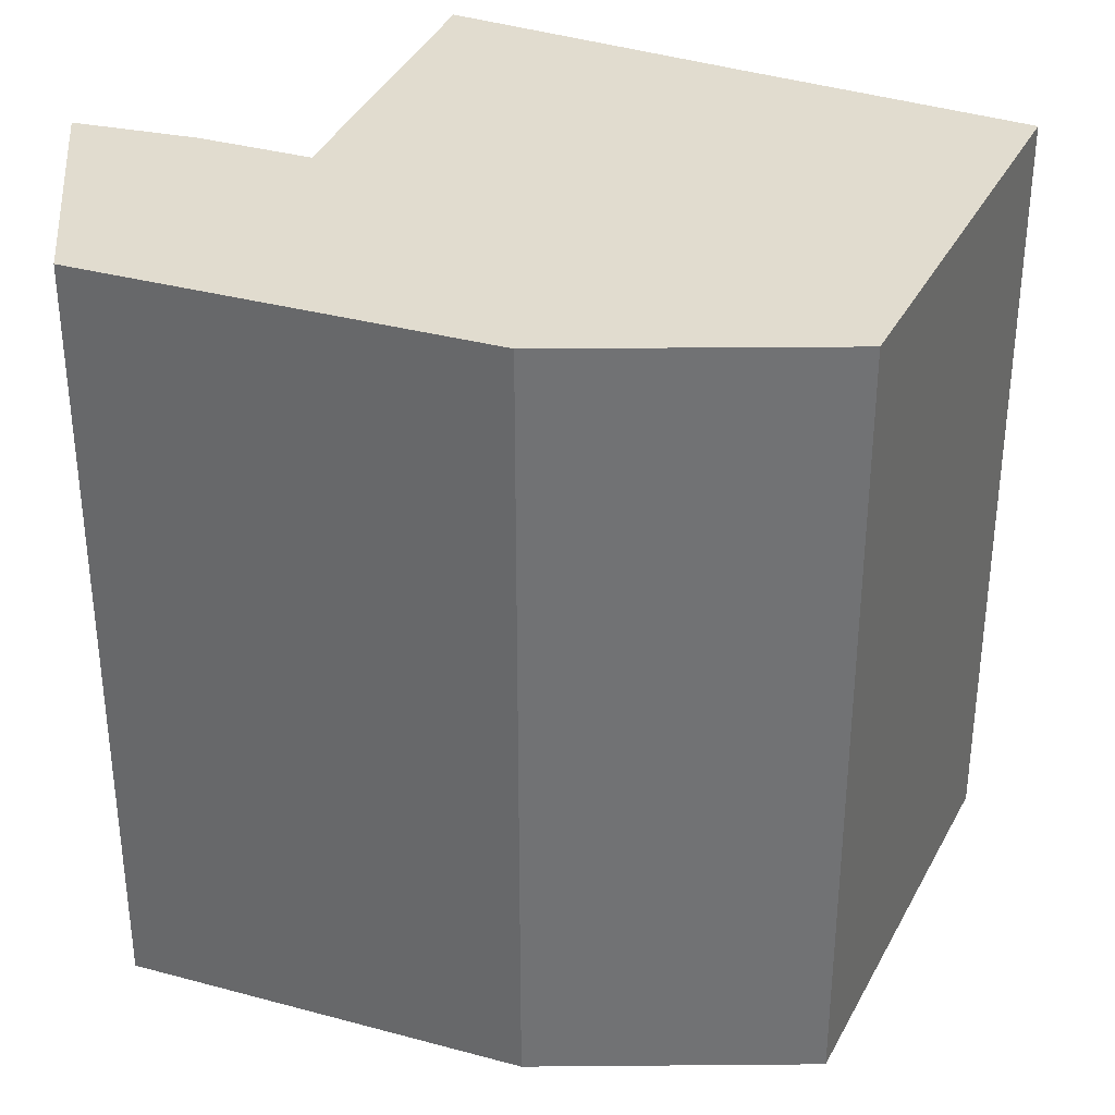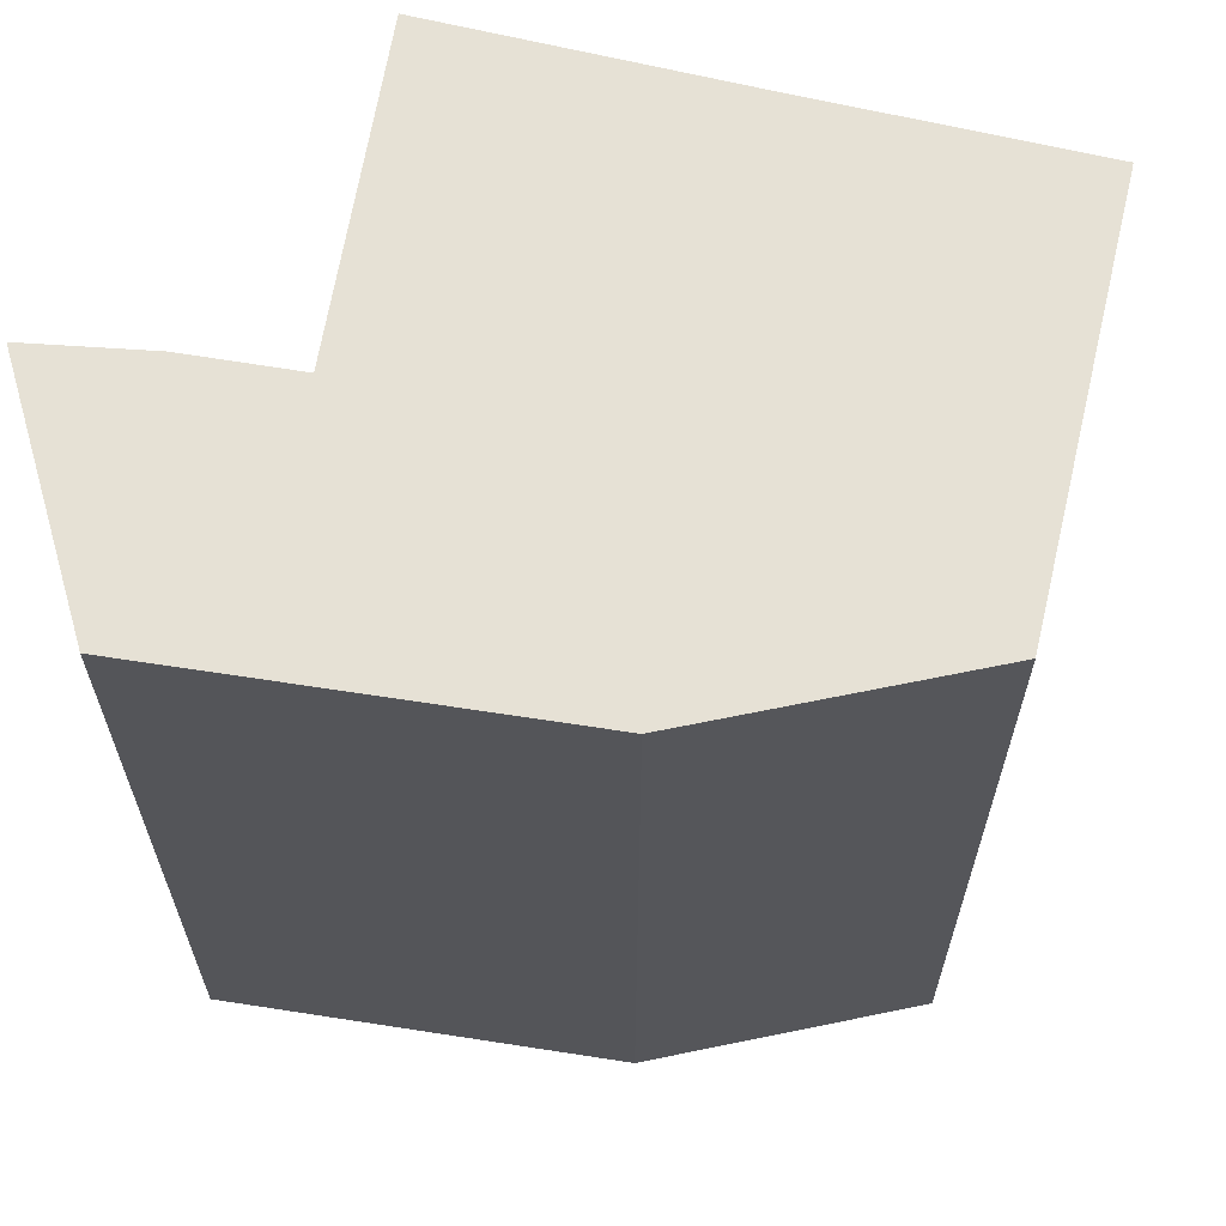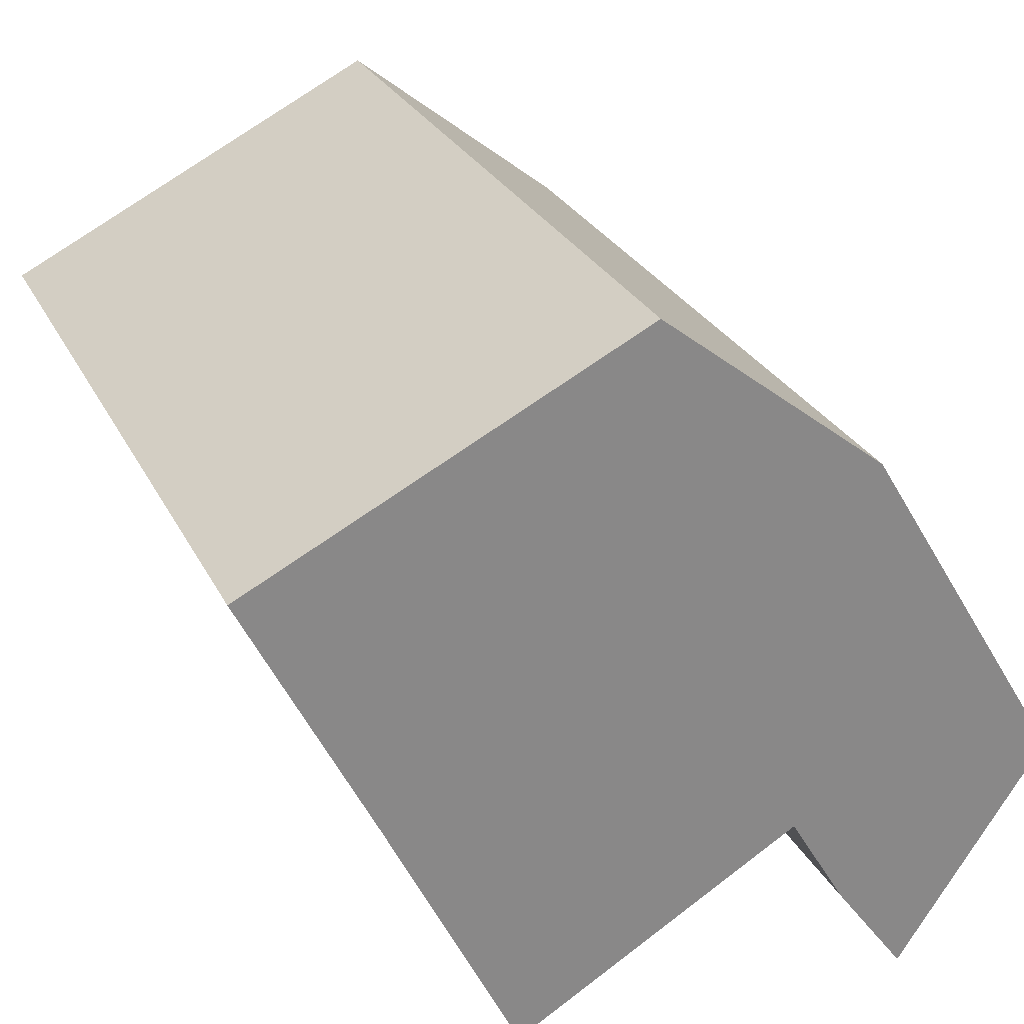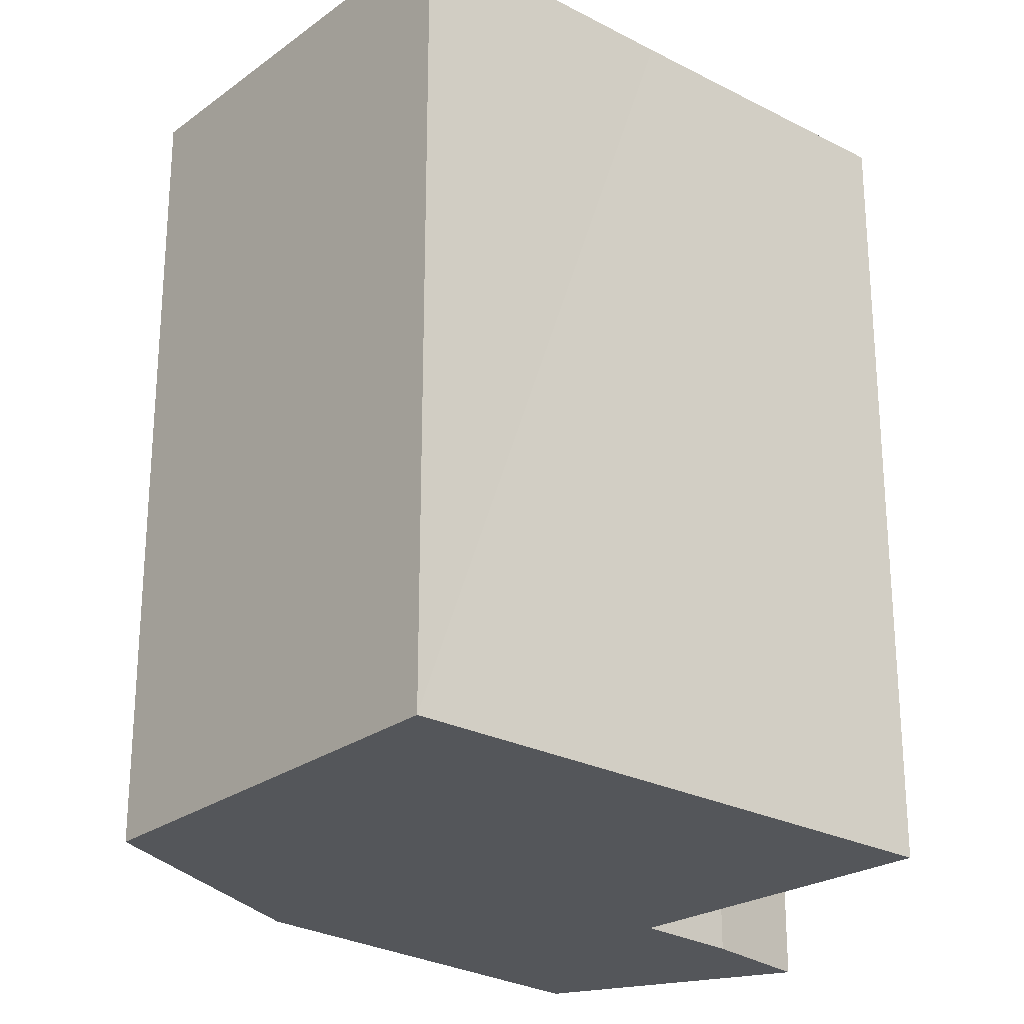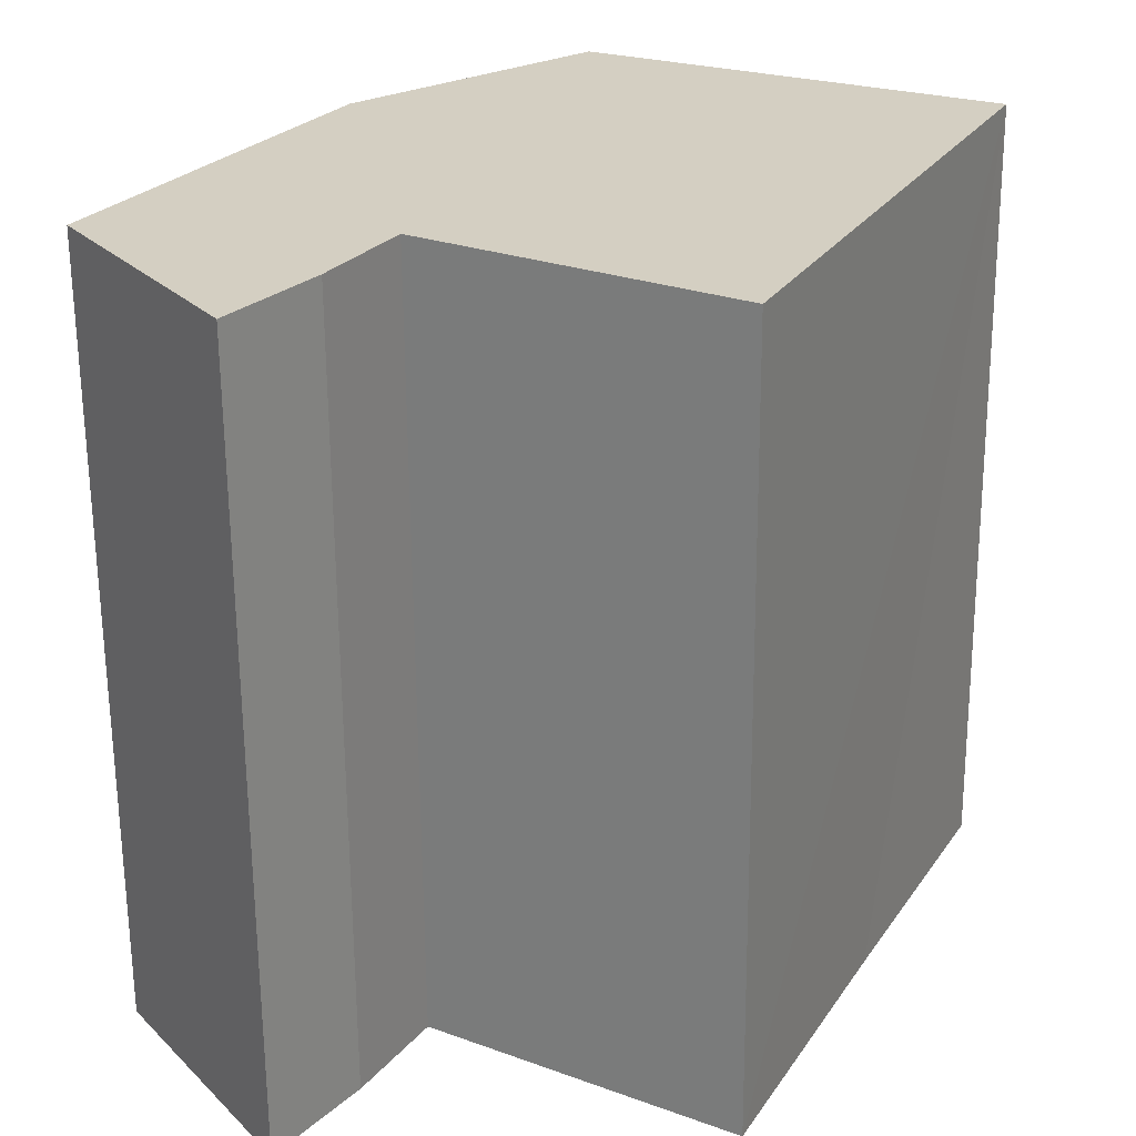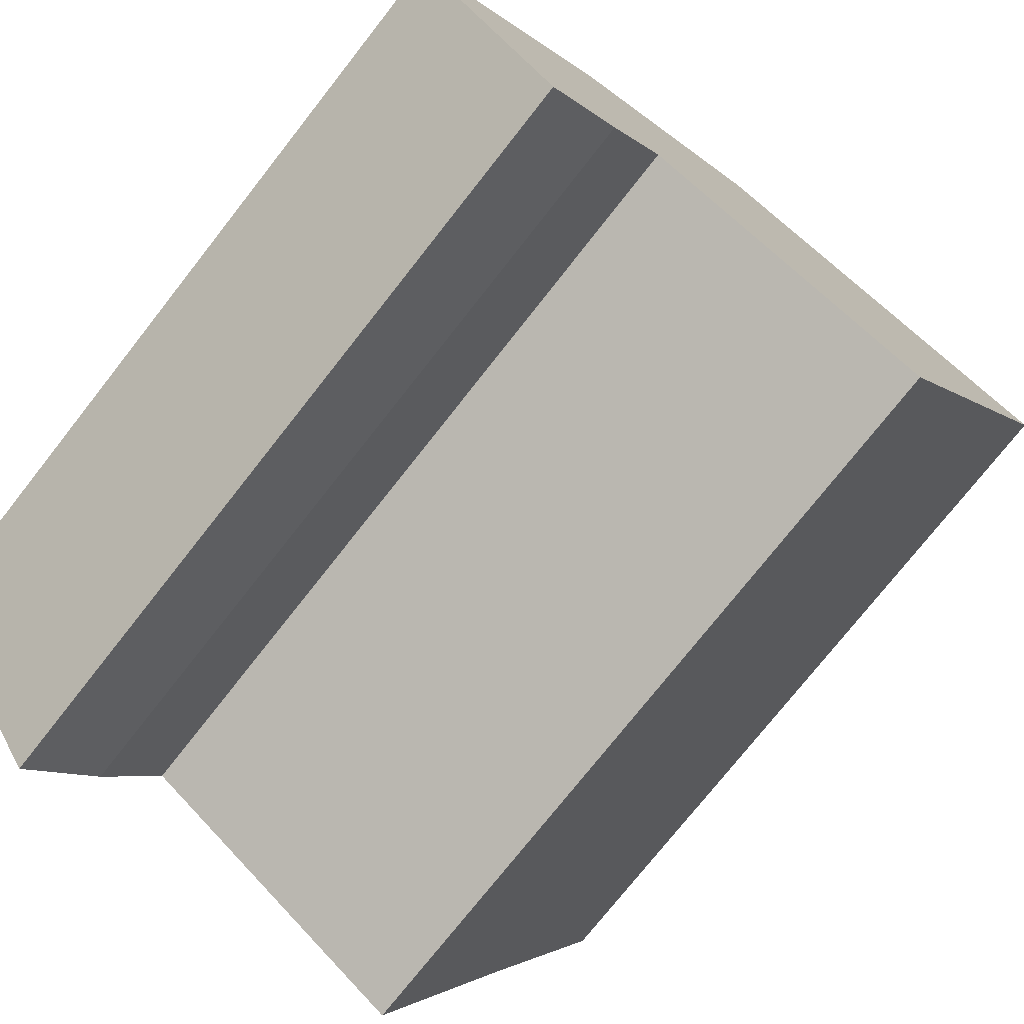
<metadata>
{"format":"obj","ext":"obj","renderer":"f3d","projection":"perspective","resolution":1024,"background":"white","views":[{"elev":34.5,"azim":-38.9,"up":"+Y"},{"elev":64.5,"azim":-50.0,"up":"+Y"},{"elev":27.3,"azim":157.9,"up":"+Z"},{"elev":-25.3,"azim":76.2,"up":"+Y"},{"elev":-64.3,"azim":0.4,"up":"+Z"},{"elev":-75.5,"azim":-38.2,"up":"+Z"}]}
</metadata>
<code>
v  14.85 14.09 5.977
v  3.781 14.09 6.267
v  7.85 14.09 9.473
v  12.56 14.09 1.384
v  1.293 14.09 2.143
v  10.15 14.09 -3.567
v  5.005 14.09 -0.499
v  0 14.09 8.625e-16
v  3.981 14.09 -2.24
v  0.138 14.09 -0.206
v  0.476 14.09 -0.711
v  3.862 14.09 -2.403
v  2.687 14.09 -4.013
v  2.687 2.457e-16 -4.013
v  0.138 1.261e-17 -0.206
v  0 0 0
v  0.476 4.354e-17 -0.711
v  10.15 2.184e-16 -3.567
v  5.005 3.055e-17 -0.499
v  3.781 -3.837e-16 6.267
v  1.293 -1.312e-16 2.143
v  7.85 -5.801e-16 9.473
v  14.85 -3.66e-16 5.977
v  12.56 -8.475e-17 1.384
v  3.862 1.471e-16 -2.403
v  3.981 1.372e-16 -2.24
g defaultobject
f 1 2 3
f 2 1 4
f 2 4 5
f 5 4 6
f 5 6 7
f 7 8 5
f 8 7 9
f 8 9 10
f 10 9 11
f 11 9 12
f 11 12 13
f 14 11 13
f 11 14 10
f 10 14 8
f 8 14 15
f 8 15 16
f 15 14 17
f 18 7 6
f 7 18 19
f 16 5 8
f 5 16 2
f 2 16 20
f 20 16 21
f 20 3 2
f 3 20 22
f 22 1 3
f 1 22 23
f 23 4 1
f 4 23 6
f 6 23 18
f 18 23 24
f 12 14 13
f 14 12 9
f 14 9 25
f 25 9 26
f 19 9 7
f 9 19 26
f 16 19 21
f 19 16 26
f 26 16 15
f 26 15 17
f 26 17 25
f 25 17 14
f 20 23 22
f 23 20 24
f 24 20 21
f 24 21 18
f 18 21 19

</code>
